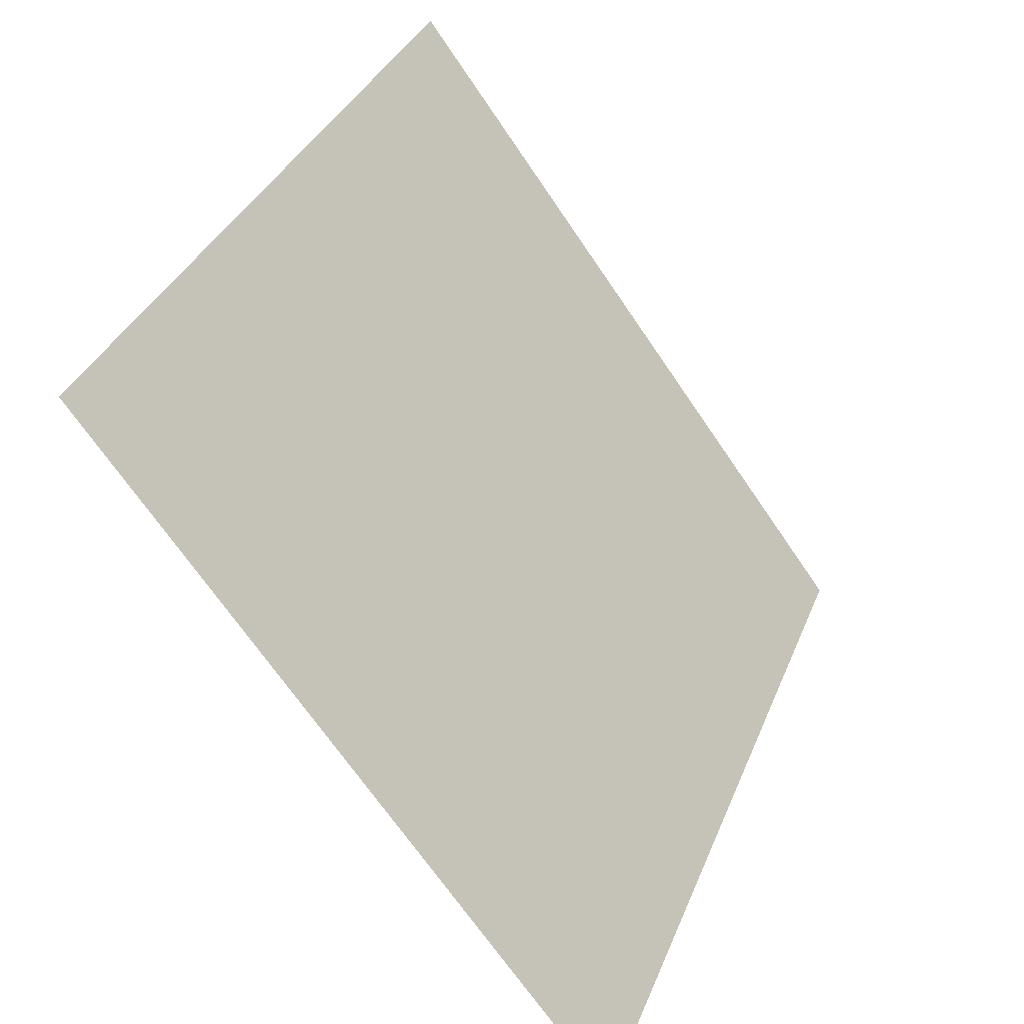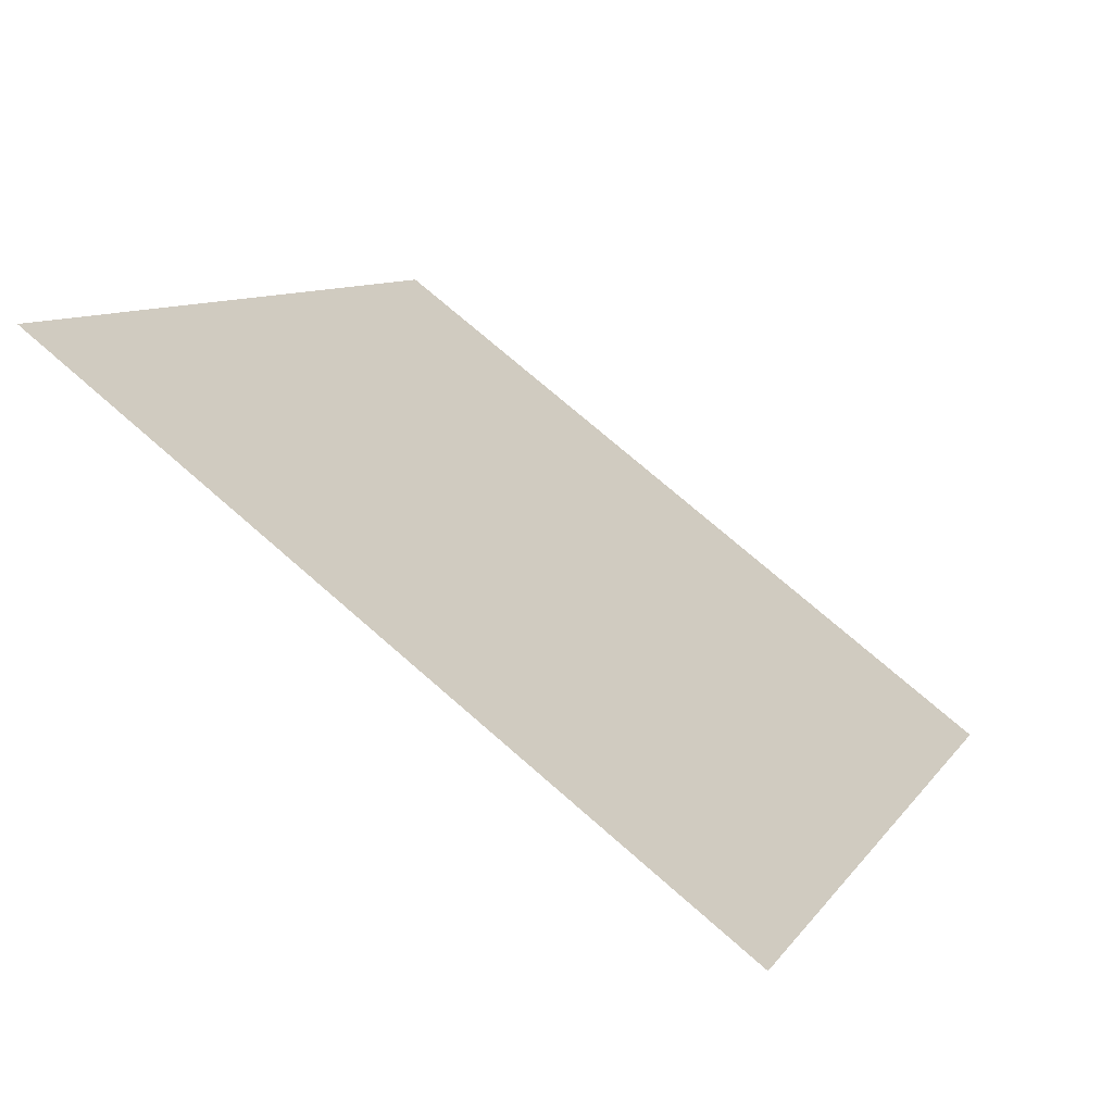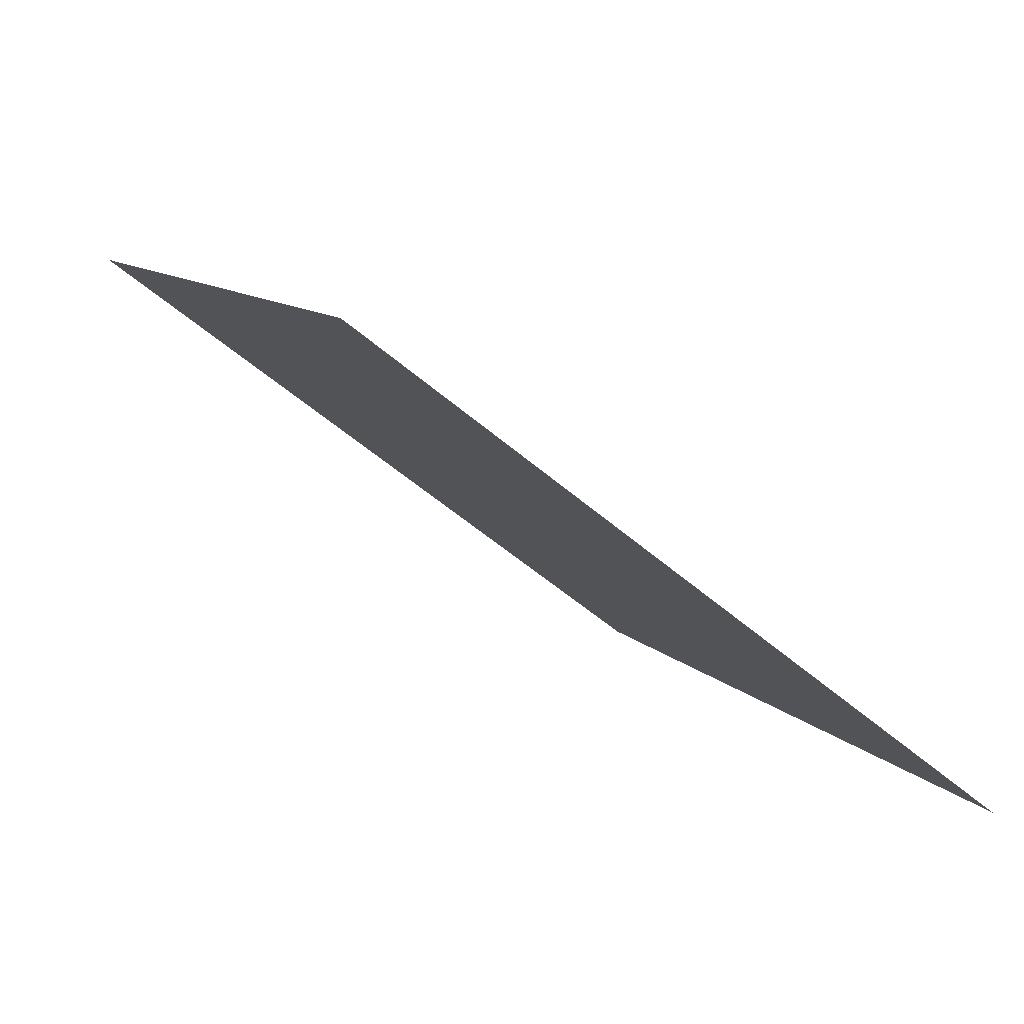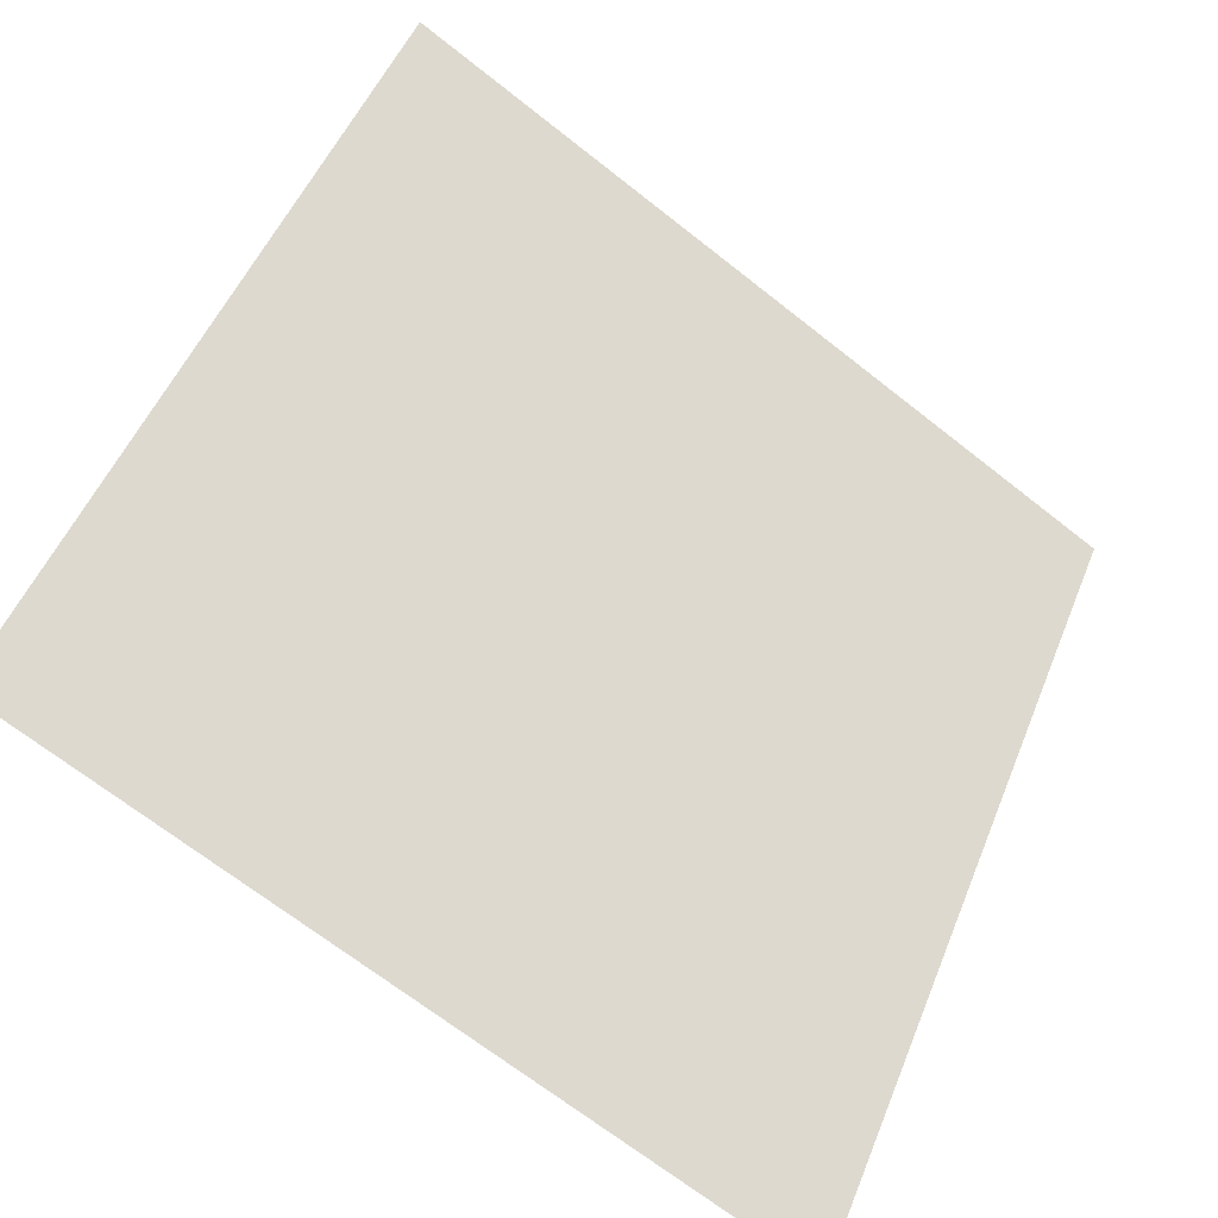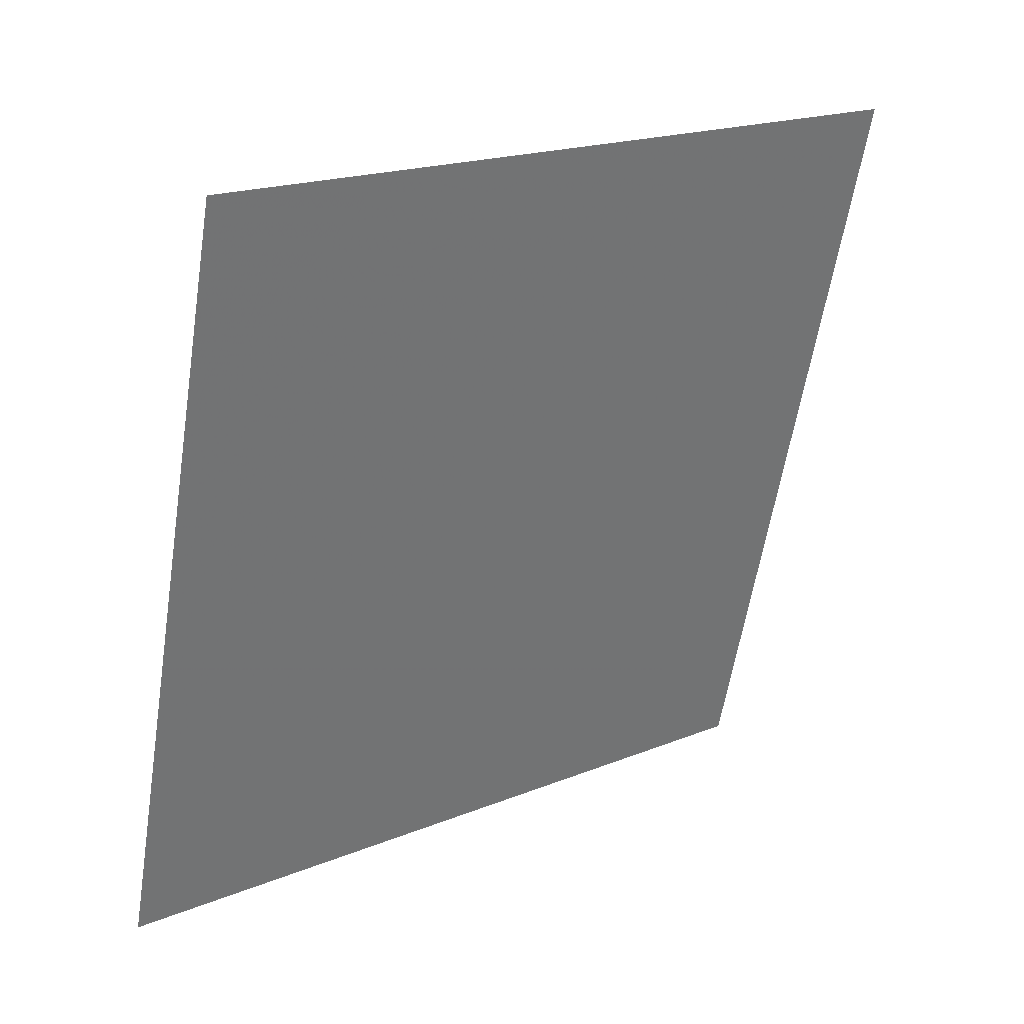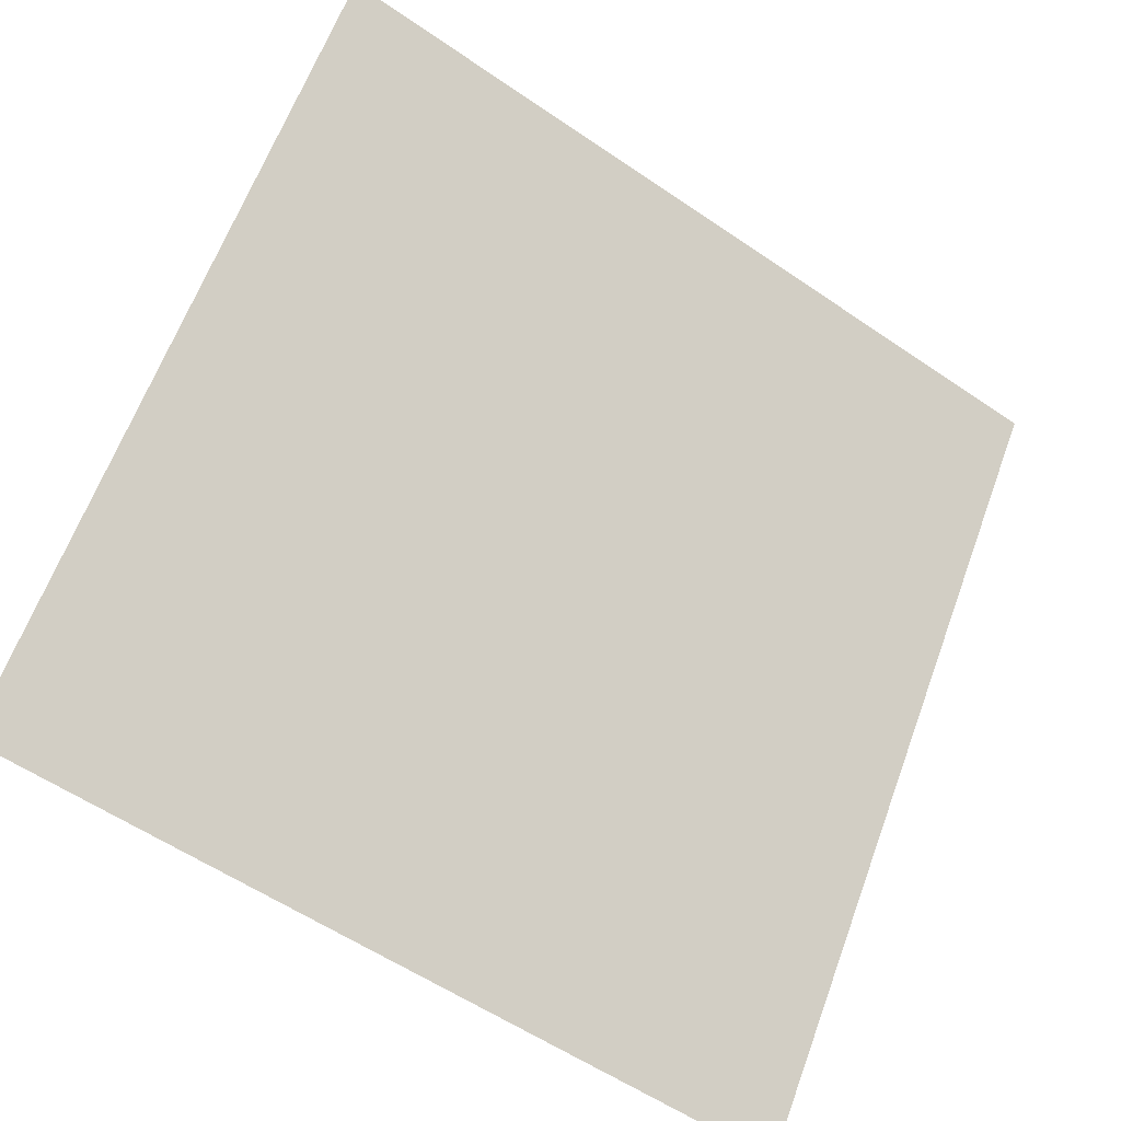
<metadata>
{"format":"obj","ext":"obj","renderer":"f3d","projection":"perspective","resolution":1024,"background":"white","views":[{"elev":35.8,"azim":-71.3,"up":"+Z"},{"elev":8.0,"azim":111.2,"up":"+Y"},{"elev":8.7,"azim":67.2,"up":"+Y"},{"elev":-69.8,"azim":140.4,"up":"+Z"},{"elev":-58.4,"azim":-98.5,"up":"+Y"},{"elev":-58.3,"azim":143.2,"up":"+Z"}]}
</metadata>
<code>
v -0.1404 0.9151 0.6766
v -0.1469 0.9153 0.6767
v -0.1468 0.9192 0.682
v -0.1402 0.9191 0.6819
f 4 3 2 1

</code>
